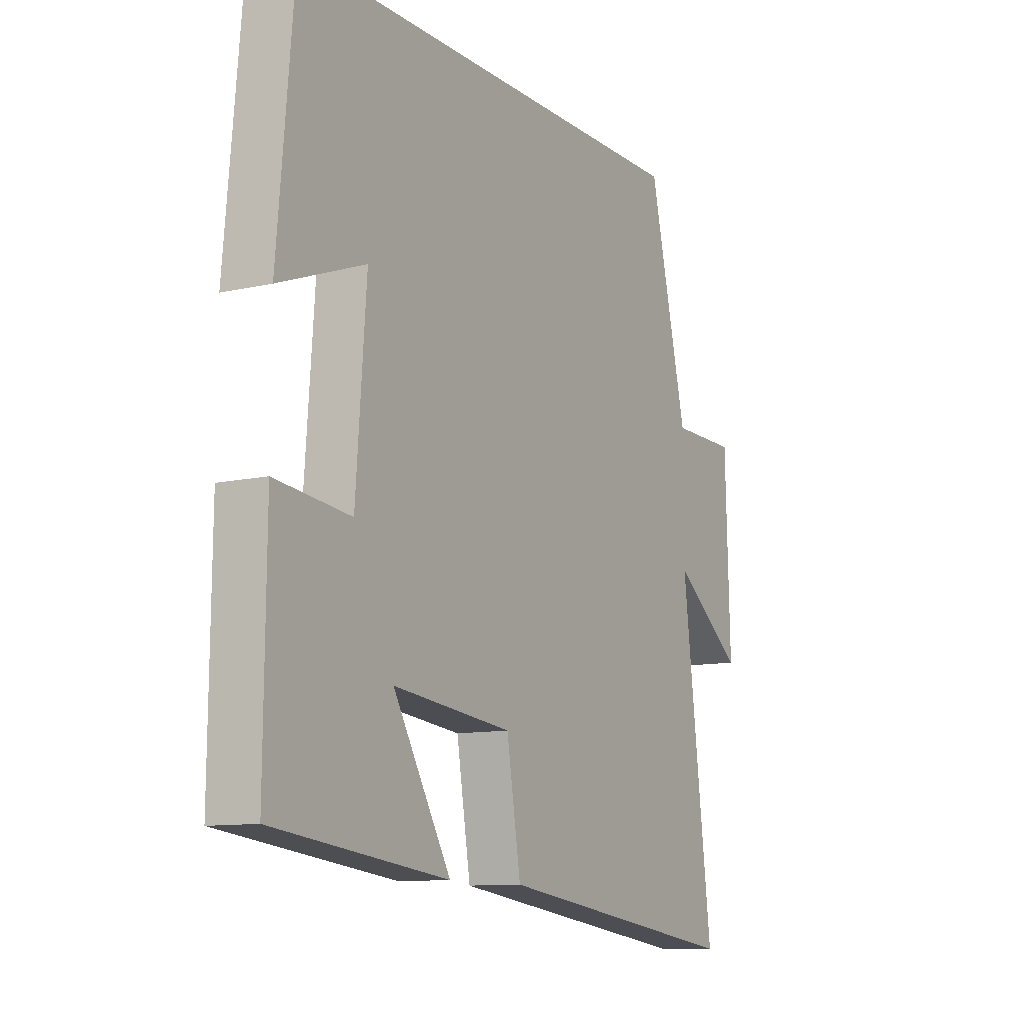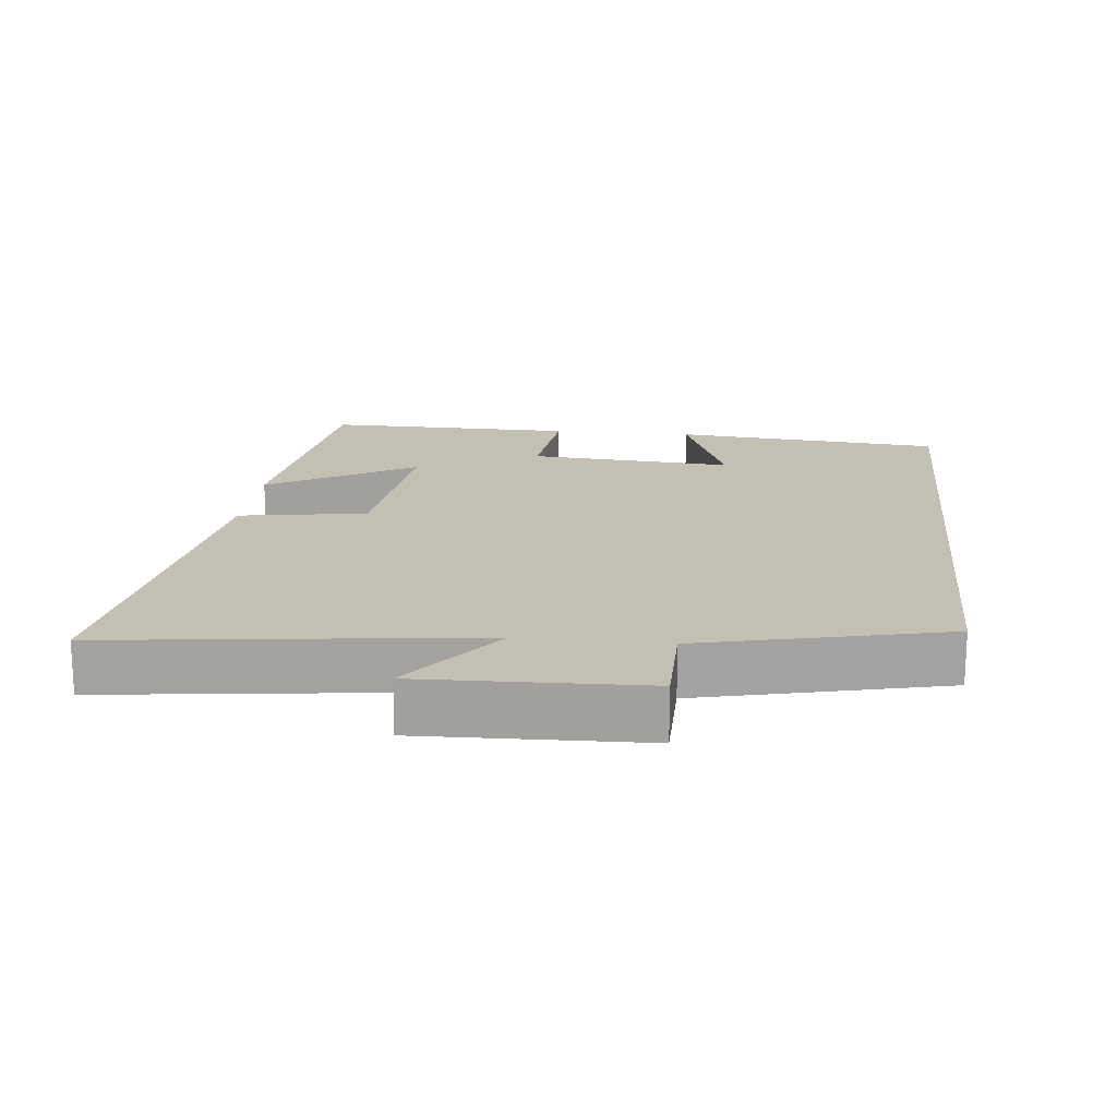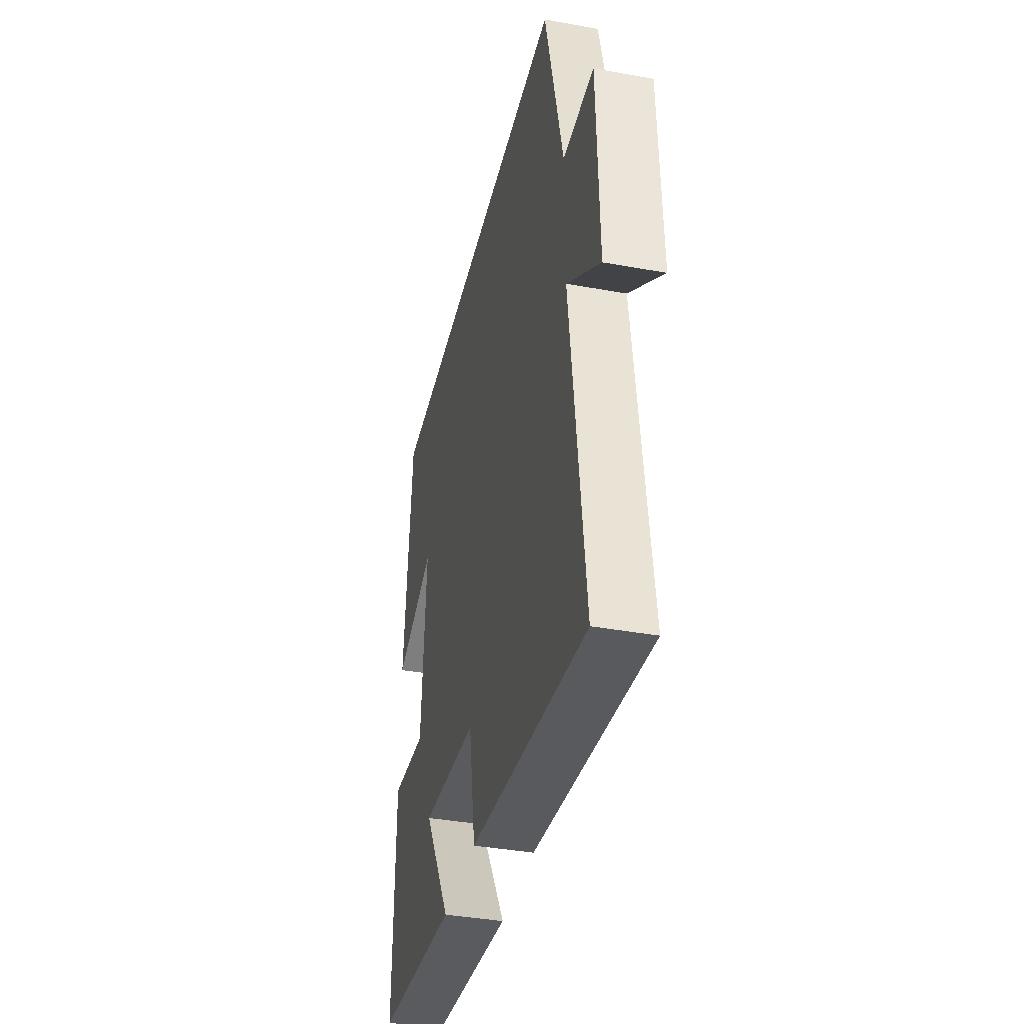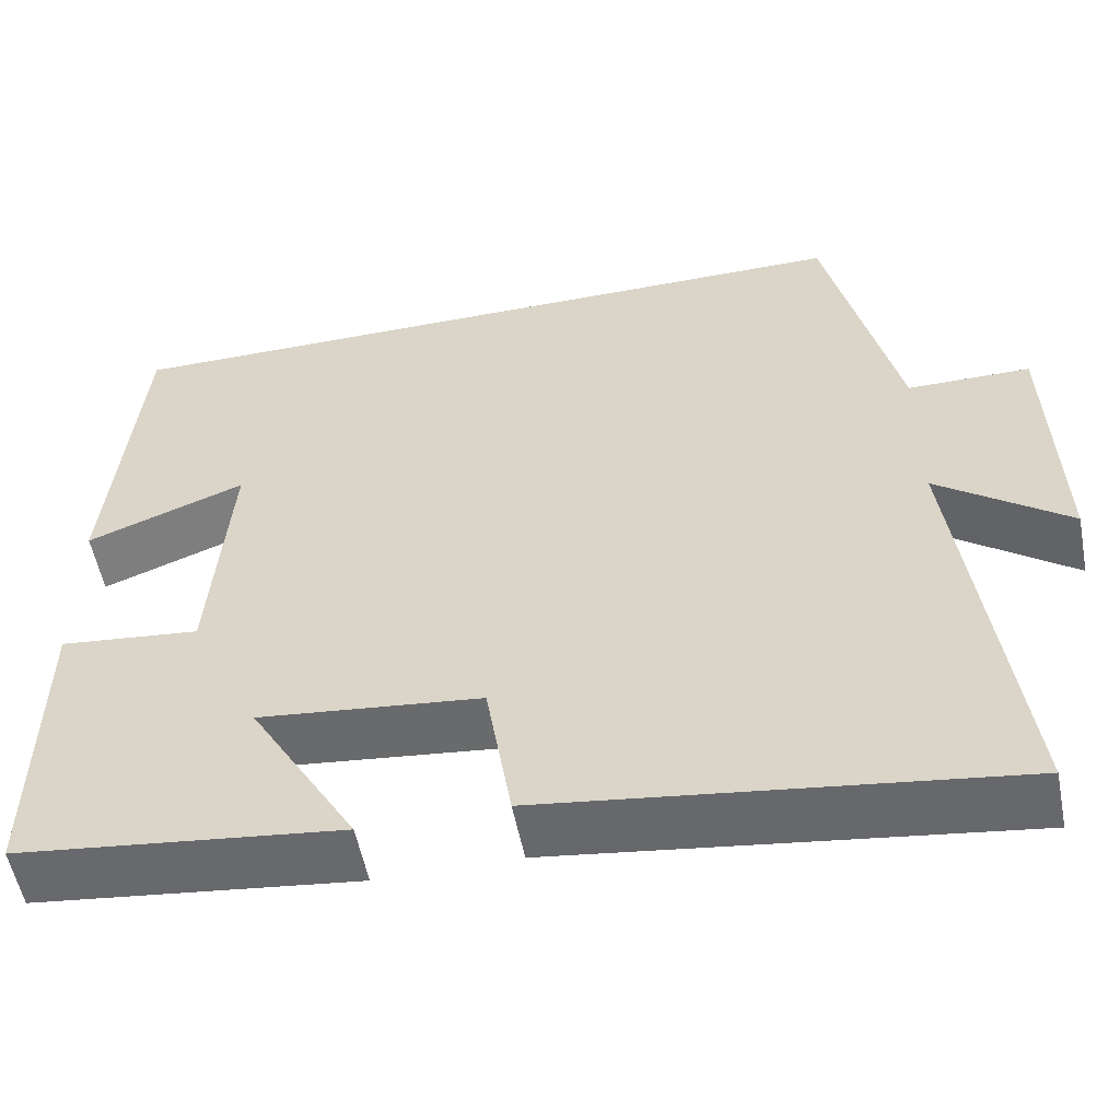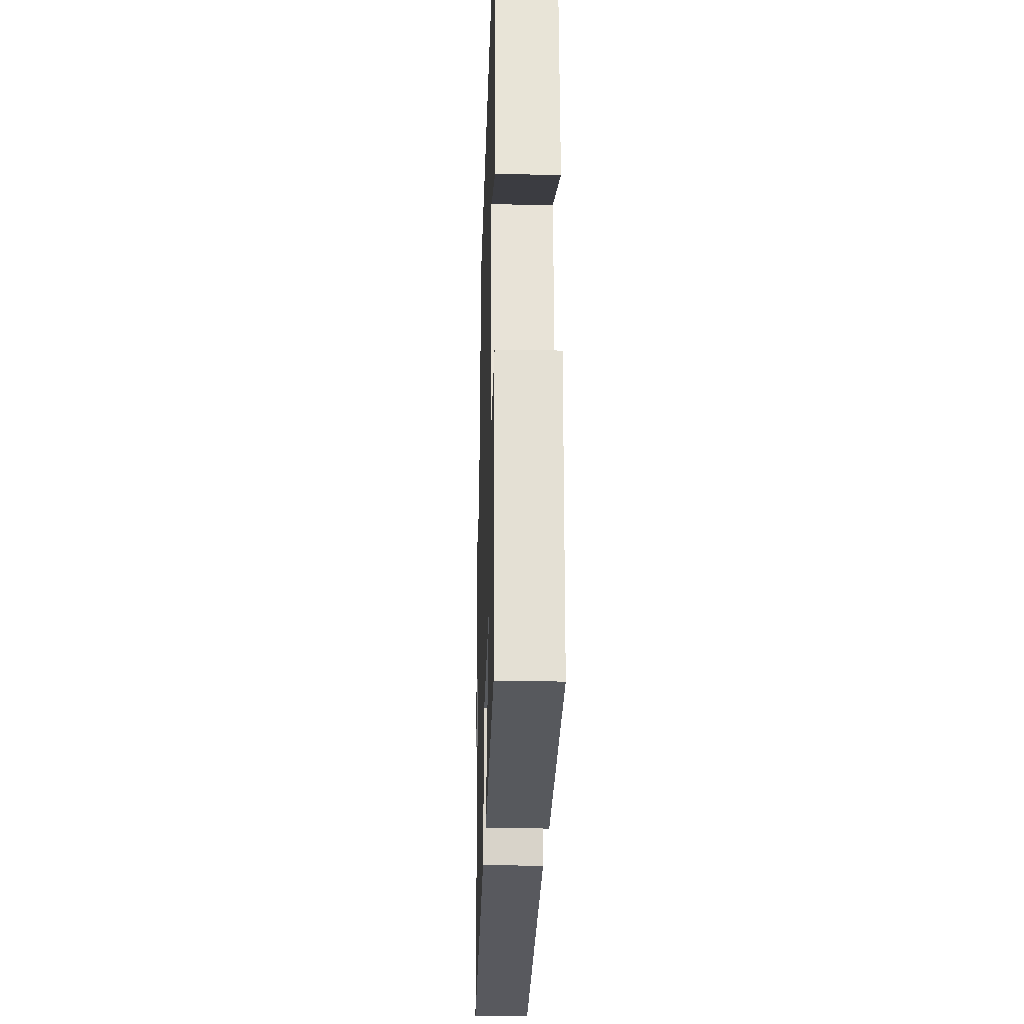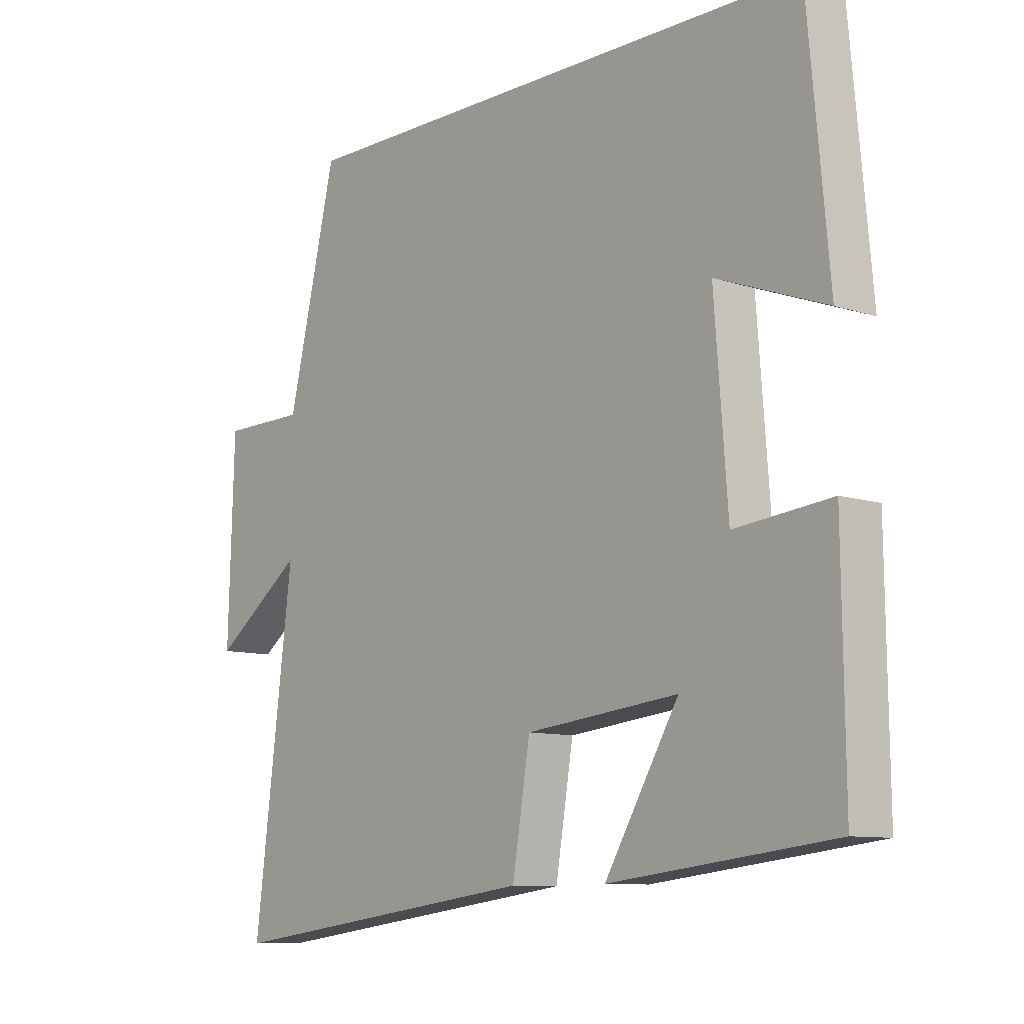
<metadata>
{"format":"obj","ext":"obj","renderer":"f3d","projection":"perspective","resolution":1024,"background":"white","views":[{"elev":-10.8,"azim":119.6,"up":"+Z"},{"elev":17.7,"azim":-83.9,"up":"+Y"},{"elev":-39.0,"azim":-102.8,"up":"+Z"},{"elev":-54.9,"azim":-169.0,"up":"+Z"},{"elev":-22.8,"azim":88.3,"up":"+Z"},{"elev":-9.7,"azim":49.3,"up":"+Z"}]}
</metadata>
<code>
v 0.465 0.07 0.5
v 0.5 0.07 0.112
v 0.317 0.07 0.181
v 0.339 0.07 -0.113
v 0.5 0.07 -0.096
v 0.504 0.07 -0.456
v 0.131 0.07 -0.5
v 0.255 0.07 -0.29
v -0.001 0.07 -0.318
v -0.031 0.07 -0.5
v -0.565 0.07 -0.571
v -0.5 0.07 -0.051
v -0.651 0.07 -0.164
v -0.641 0.07 0.152
v -0.5 0.07 0.153
v -0.418 0.07 0.5
v 0.465 0 0.5
v 0.5 0 0.112
v 0.317 0 0.181
v 0.339 0 -0.113
v 0.5 0 -0.096
v 0.504 0 -0.456
v 0.131 0 -0.5
v 0.255 0 -0.29
v -0.001 0 -0.318
v -0.031 0 -0.5
v -0.565 0 -0.571
v -0.5 0 -0.051
v -0.651 0 -0.164
v -0.641 0 0.152
v -0.5 0 0.153
v -0.418 0 0.5
f 15 16 1
f 12 13 14 15
f 12 15 1
f 9 10 11 12
f 8 9 12
f 5 6 7 8
f 4 5 8
f 3 4 8 12
f 1 2 3
f 1 3 12
f 17 32 31
f 31 30 29 28
f 17 31 28
f 28 27 26 25
f 28 25 24
f 24 23 22 21
f 24 21 20
f 28 24 20 19
f 19 18 17
f 28 19 17
f 1 17 18 2
f 2 18 19 3
f 3 19 20 4
f 4 20 21 5
f 5 21 22 6
f 6 22 23 7
f 7 23 24 8
f 8 24 25 9
f 9 25 26 10
f 10 26 27 11
f 11 27 28 12
f 12 28 29 13
f 13 29 30 14
f 14 30 31 15
f 15 31 32 16
f 16 32 17 1

</code>
